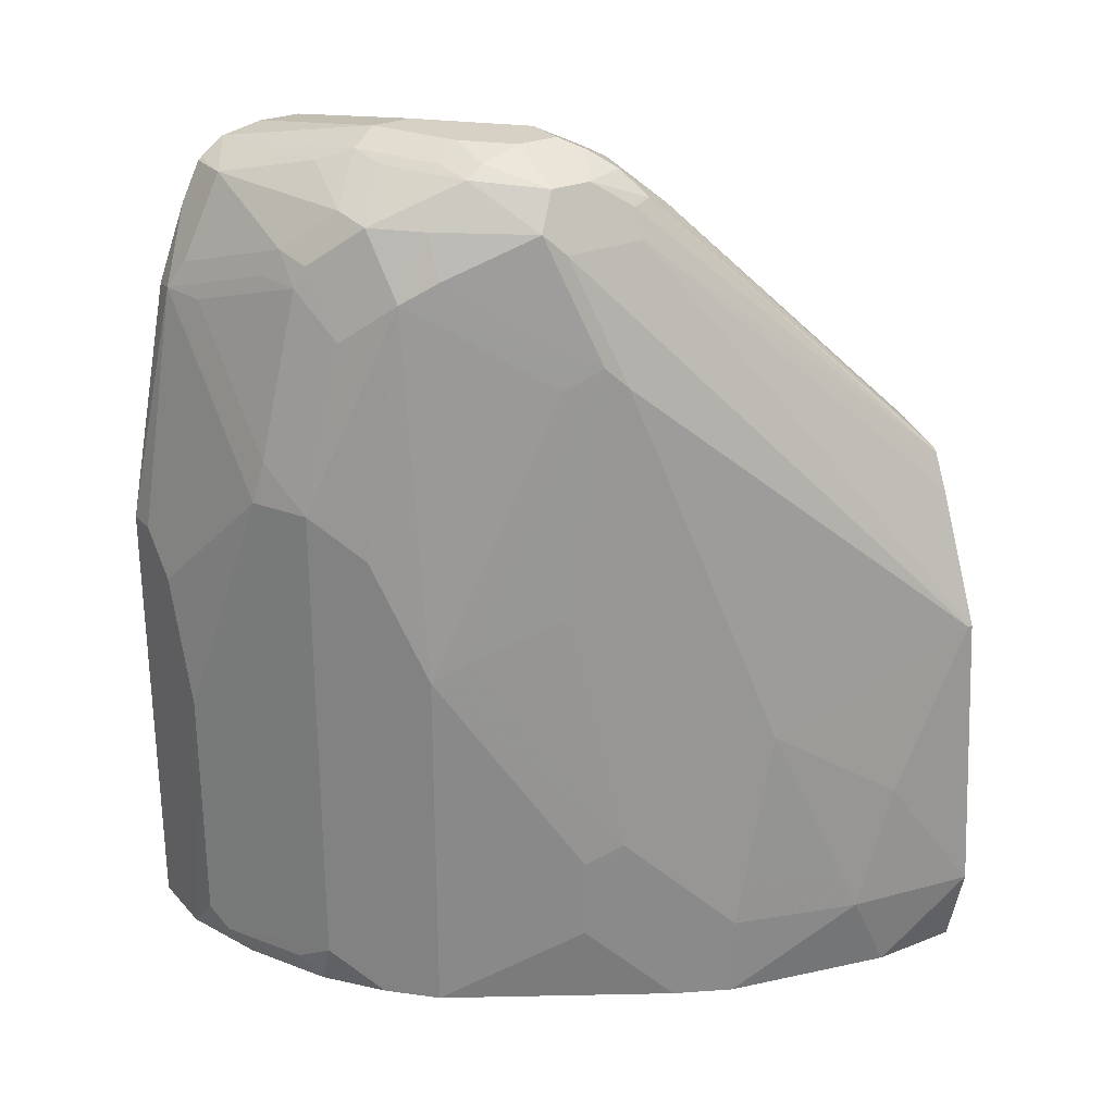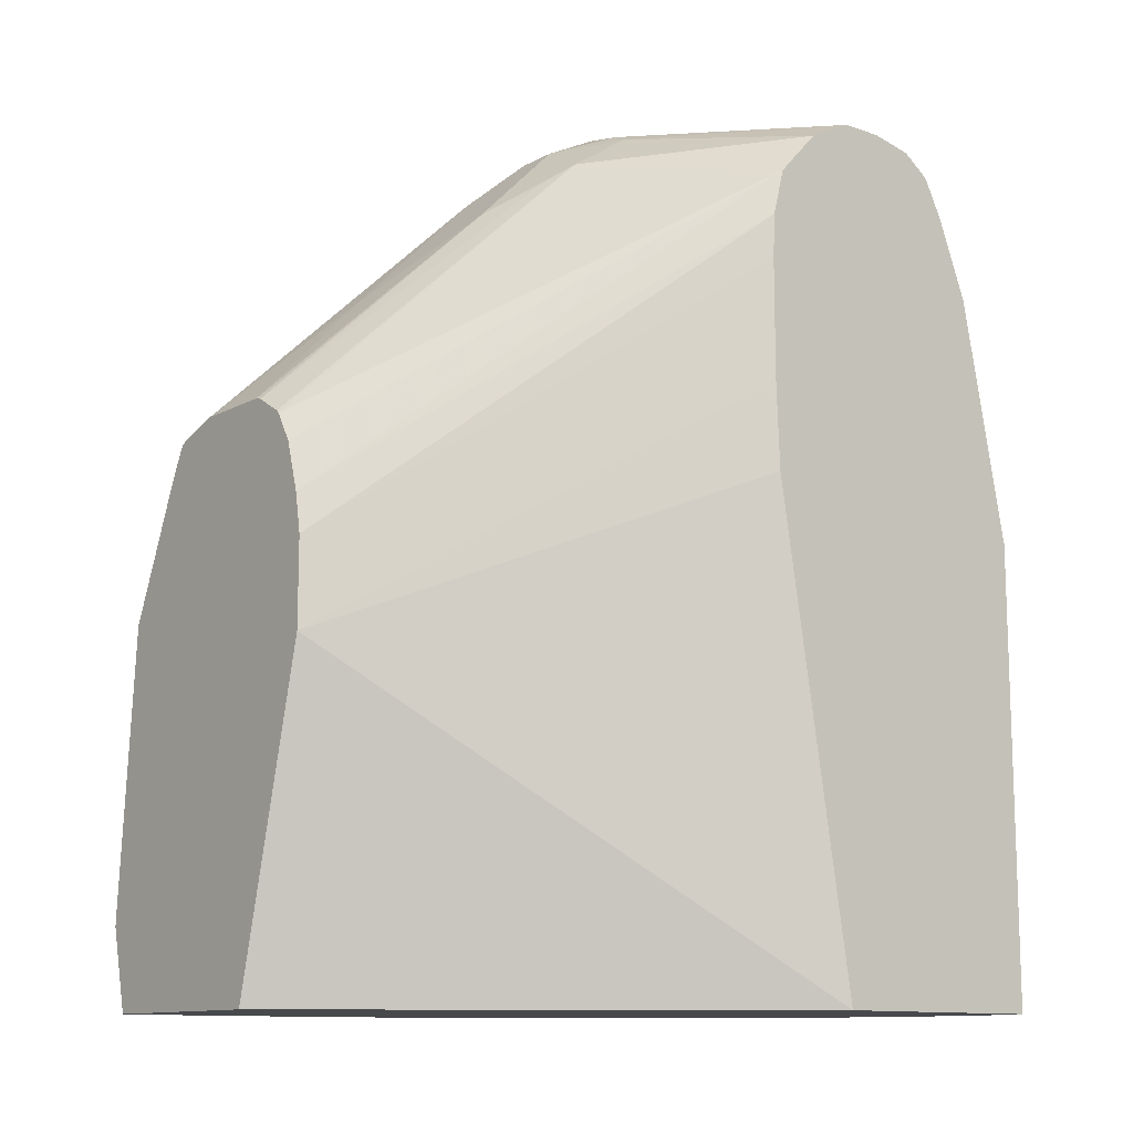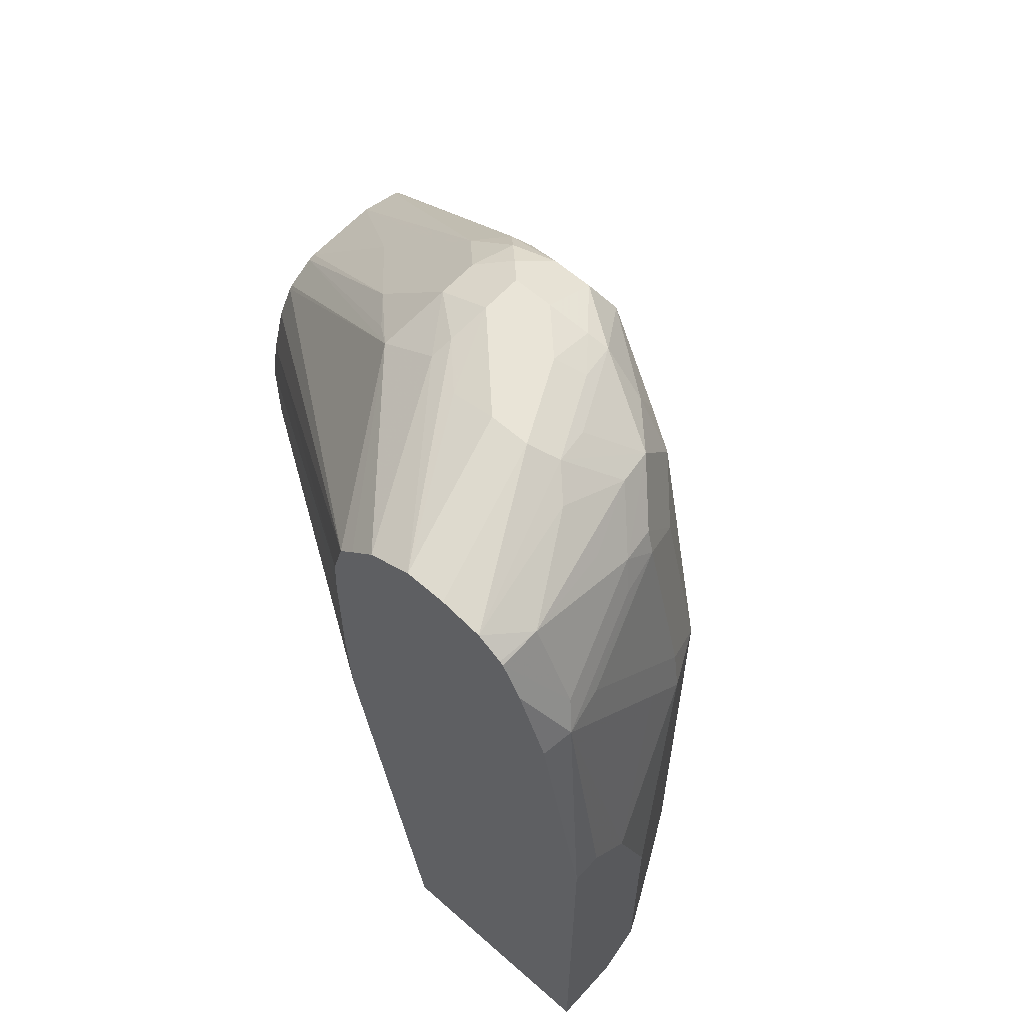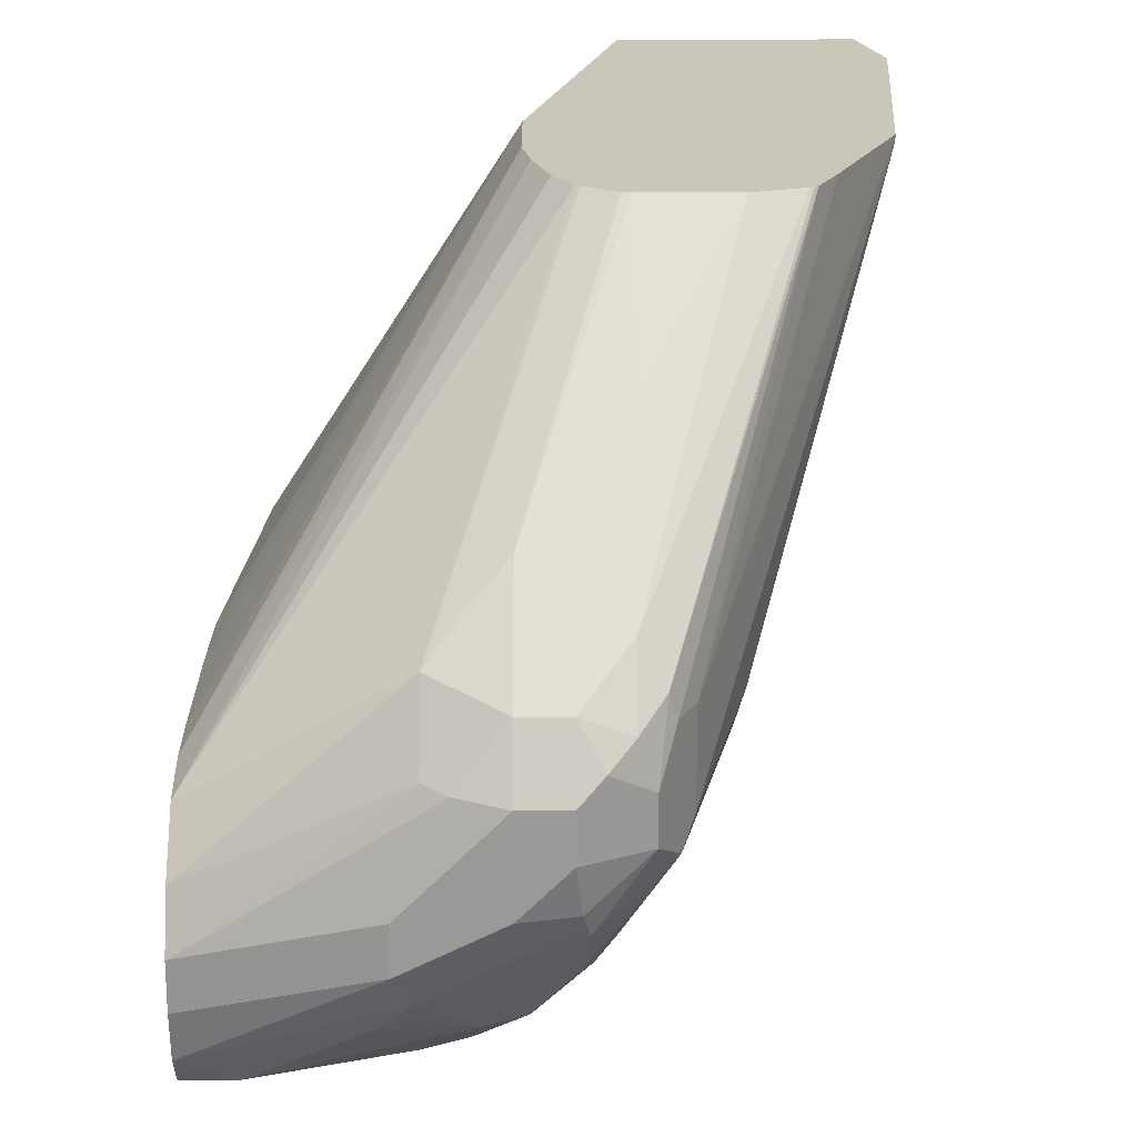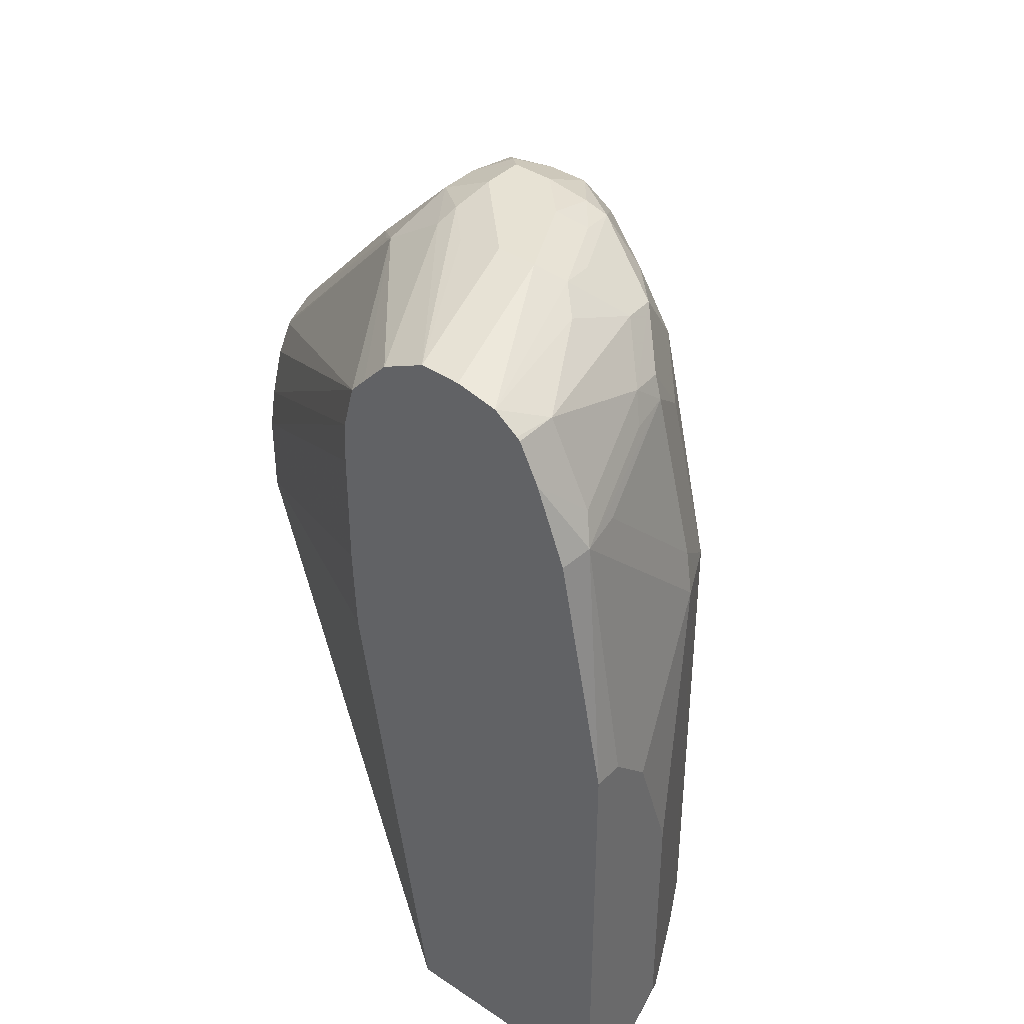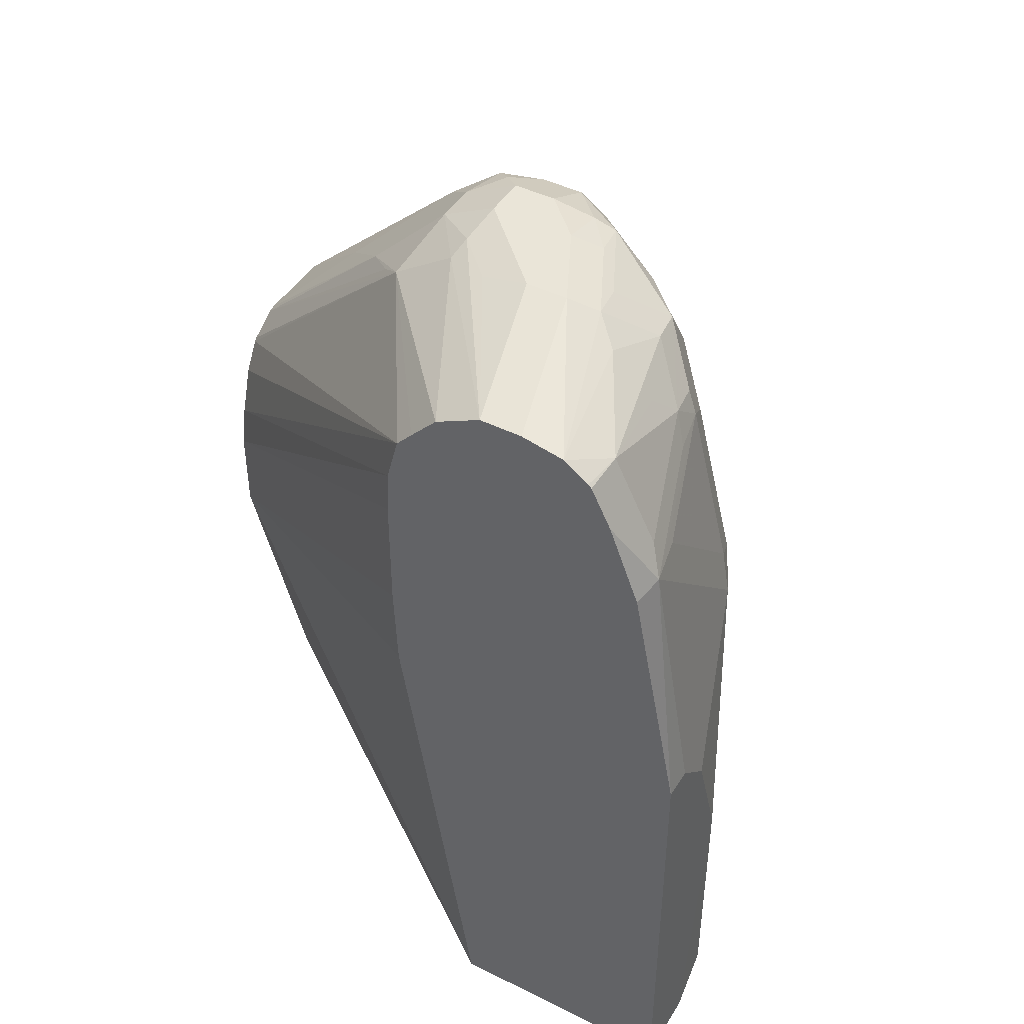
<metadata>
{"format":"obj","ext":"obj","renderer":"f3d","projection":"perspective","resolution":1024,"background":"white","views":[{"elev":26.8,"azim":-122.8,"up":"+Y"},{"elev":-12.0,"azim":51.1,"up":"+Y"},{"elev":60.8,"azim":132.0,"up":"+Y"},{"elev":21.1,"azim":179.8,"up":"+Z"},{"elev":39.7,"azim":129.7,"up":"+Y"},{"elev":44.6,"azim":120.0,"up":"+Y"}]}
</metadata>
<code>
v -0.2191 -0.1215 -0.5231
v -0.1212 -0.1215 -0.5231
v -0.2234 -0.1214 -0.5231
v -0.2223 -0.1215 -0.5253
v 0.0348 -0.1215 -0.7376
v -0.08204 0.03807 -0.5231
v -0.2235 -0.1212 -0.5231
v -0.2223 -0.1215 -0.5659
v 0.0348 -0.1215 -0.7897
v 0.0348 0.114 -0.7
v 0.0348 0.1561 -0.6984
v -0.08204 0.08088 -0.5231
v -0.2336 -0.08081 -0.5231
v -0.2021 -0.1215 -0.6468
v -0.2223 -0.08081 -0.5861
v 0.0203 -0.1215 -0.8489
v 0.0348 -0.1214 -0.8489
v 0.0348 0.2133 -0.6984
v 0.0348 0.2347 -0.6993
v -0.08579 0.101 -0.5231
v -0.2223 0.06063 -0.5231
v -0.2223 0.06063 -0.5255
v -0.2223 -0.02021 -0.5659
v -0.1954 -0.1215 -0.6602
v -0.2021 -0.08081 -0.6468
v -0.2021 0.02023 -0.6265
v 9.557e-05 -0.1215 -0.8489
v 0.0202 0.101 -0.8488
v 0.0348 0.101 -0.8488
v 0.0348 0.2571 -0.7052
v -0.09307 0.125 -0.5231
v -0.1951 0.1236 -0.5231
v -0.1415 0.2627 -0.667
v -0.1415 0.2627 -0.7074
v -0.1617 0.2021 -0.6871
v -0.1887 -0.1215 -0.6736
v -0.1954 -0.08081 -0.6602
v -0.1752 -0.08081 -0.7006
v -0.197 -0.07071 -0.6569
v -0.197 0.03033 -0.6366
v -0.04063 -0.1215 -0.8361
v -0.03033 -0.1111 -0.8438
v -0.02021 -0.101 -0.8488
v -0.02021 0.02023 -0.8488
v -9.52e-06 0.08088 -0.8488
v 0.0202 0.2223 -0.8286
v 0.0348 0.2194 -0.8257
v 0.0348 0.2655 -0.713
v -0.05053 0.2728 -0.6518
v -0.1016 0.1393 -0.5231
v -0.187 0.1406 -0.5231
v -0.1347 0.2762 -0.667
v -0.128 0.2897 -0.6871
v -0.128 0.2897 -0.7074
v -0.1364 0.2728 -0.7175
v -0.1566 0.2122 -0.6972
v -0.128 -0.1215 -0.7747
v -0.1684 -0.08081 -0.7141
v -0.1752 -0.04041 -0.7006
v -0.1768 0.07078 -0.6771
v -0.1768 -0.03031 -0.6972
v -0.08083 -0.1215 -0.816
v -0.07074 -0.1111 -0.8236
v -0.07413 -0.101 -0.8219
v -0.07413 0.1414 -0.8219
v -0.06065 0.1414 -0.8286
v -0.04045 0.1617 -0.8286
v -0.02276 0.2021 -0.8236
v -0.002532 0.2223 -0.8236
v -0.06317 0.2425 -0.8034
v -0.04045 0.2425 -0.8084
v 0.01347 0.2358 -0.8219
v 0.0348 0.2571 -0.8112
v 0.0348 0.2792 -0.7257
v -0.05053 0.293 -0.6821
v -0.08086 0.2897 -0.6602
v -0.08086 0.2492 -0.6198
v -0.06065 0.2627 -0.6392
v -0.1175 0.1494 -0.5231
v -0.1032 0.1409 -0.5231
v -0.1852 0.1424 -0.5231
v -0.1314 0.2779 -0.6569
v -0.1212 0.2905 -0.667
v -0.1111 0.2981 -0.6771
v -0.101 0.3032 -0.6871
v -0.101 0.3032 -0.7074
v -0.1036 0.2981 -0.7276
v -0.1061 0.293 -0.7377
v -0.1061 0.2728 -0.7579
v -0.1162 0.2526 -0.7579
v -0.1078 0.2425 -0.7747
v -0.1482 0.2021 -0.7141
v -0.128 0.06063 -0.7747
v -0.1364 0.07078 -0.7579
v -0.1566 0.09093 -0.7175
v -0.1078 -0.1215 -0.7949
v -0.1684 -0.04041 -0.7141
v -0.08099 -0.1215 -0.8159
v -0.08086 -0.1212 -0.816
v -0.08758 -0.101 -0.8151
v -0.08758 0.1414 -0.8151
v -0.06317 0.1617 -0.8236
v -0.08758 0.2223 -0.7949
v -0.0657 0.2526 -0.7983
v -0.04717 0.256 -0.8017
v 0.01347 0.2762 -0.8017
v 0.0348 0.2762 -0.8017
v 0.0348 0.281 -0.7294
v 0.0348 0.2902 -0.7478
v -0.06065 0.2981 -0.6846
v -0.08086 0.3032 -0.6871
v -0.101 0.2897 -0.6602
v -0.1212 0.2492 -0.6198
v -0.101 0.2291 -0.5996
v -0.1212 0.1504 -0.5231
v -0.1837 0.1432 -0.5231
v -0.1212 0.2695 -0.64
v -0.08086 0.3032 -0.7276
v -0.08758 0.2964 -0.741
v -0.0657 0.293 -0.7579
v -0.0859 0.2728 -0.7781
v -0.1078 0.1212 -0.7949
v -0.06738 0.2762 -0.7814
v -0.03369 0.2695 -0.7949
v -0.03369 0.2897 -0.7747
v 0.0348 0.2862 -0.7882
v 0.0348 0.2776 -0.8
v 0.0348 0.2902 -0.768
v -0.04045 0.3032 -0.7276
v -0.04045 0.2981 -0.7048
v -0.1212 0.2291 -0.5996
v -0.1617 0.1504 -0.5231
v -0.1212 0.2088 -0.5794
v -0.04045 0.3032 -0.7478
v -0.04717 0.2964 -0.7613
f 64 101 65
f 66 102 67
f 67 102 68
f 65 102 66
f 65 101 102
f 64 100 101
f 62 98 99
f 63 99 100
f 62 99 63
f 61 94 93
f 68 70 69
f 61 93 97
f 63 100 64
f 68 102 70
f 75 110 76
f 70 104 105
f 70 105 71
f 70 102 101
f 70 101 103
f 71 105 72
f 72 105 106
f 72 106 107
f 72 107 73
f 74 108 75
f 75 108 109
f 75 109 110
f 76 110 111
f 76 111 85
f 61 95 94
f 70 103 104
f 59 61 97
f 49 78 79
f 57 93 122
f 49 74 75
f 49 75 76
f 49 76 77
f 49 77 78
f 76 85 112
f 49 79 80
f 49 80 50
f 51 81 82
f 51 82 52
f 52 82 53
f 53 82 83
f 53 83 84
f 53 84 85
f 53 85 86
f 57 122 96
f 53 86 54
f 54 87 88
f 54 88 55
f 55 88 89
f 55 89 90
f 55 90 56
f 56 90 91
f 56 91 92
f 56 92 93
f 56 93 94
f 56 94 95
f 56 95 61
f 56 61 60
f 57 58 97
f 57 97 93
f 54 86 87
f 76 112 117
f 91 101 122
f 76 113 77
f 105 121 123
f 105 123 124
f 105 124 106
f 106 124 123
f 106 123 125
f 106 125 126
f 131 132 133
f 106 126 127
f 106 127 107
f 109 128 134
f 109 134 129
f 109 129 130
f 109 130 110
f 110 130 111
f 104 121 105
f 111 130 129
f 113 132 131
f 114 131 133
f 114 133 115
f 115 133 132
f 116 132 117
f 118 134 135
f 118 135 119
f 120 135 121
f 121 135 123
f 123 135 125
f 125 135 126
f 126 135 134
f 126 134 128
f 48 74 49
f 113 117 132
f 76 117 113
f 103 121 104
f 96 101 100
f 77 113 131
f 77 131 114
f 77 114 115
f 77 115 79
f 77 79 78
f 81 116 117
f 81 117 82
f 82 117 83
f 83 117 112
f 83 112 84
f 84 112 85
f 85 111 129
f 85 129 134
f 85 134 118
f 98 100 99
f 85 118 86
f 87 118 119
f 87 119 88
f 88 119 135
f 88 135 120
f 88 120 121
f 88 121 89
f 89 121 91
f 89 91 90
f 91 121 103
f 91 103 101
f 91 122 93
f 91 93 92
f 96 100 98
f 96 122 101
f 86 118 87
f 46 73 47
f 1 36 57
f 46 71 72
f 5 9 17
f 5 17 29
f 5 29 47
f 46 72 73
f 5 73 107
f 5 107 127
f 5 127 126
f 5 126 128
f 5 128 109
f 5 109 108
f 5 108 74
f 5 74 48
f 5 48 30
f 5 30 19
f 5 19 18
f 5 18 11
f 5 11 10
f 5 10 6
f 6 10 11
f 6 11 18
f 6 18 12
f 7 13 8
f 8 13 15
f 8 15 14
f 9 16 17
f 12 18 19
f 12 19 20
f 13 21 22
f 13 22 23
f 3 8 4
f 3 7 8
f 2 5 6
f 1 5 2
f 1 2 6
f 1 6 12
f 1 12 20
f 1 20 31
f 1 31 50
f 1 50 80
f 1 80 79
f 1 79 115
f 1 115 132
f 1 132 116
f 1 116 81
f 1 81 51
f 1 51 32
f 1 32 21
f 13 23 15
f 1 21 13
f 1 7 3
f 1 3 4
f 1 4 8
f 1 8 14
f 1 14 24
f 1 24 36
f 1 57 96
f 1 96 98
f 1 98 62
f 1 62 41
f 1 41 27
f 1 27 16
f 1 16 9
f 1 9 5
f 1 13 7
f 14 15 25
f 5 47 73
f 14 37 24
f 33 52 53
f 33 53 54
f 33 54 34
f 34 54 55
f 34 55 56
f 34 56 35
f 36 38 58
f 36 58 57
f 37 39 61
f 37 61 59
f 38 59 97
f 38 97 58
f 39 40 60
f 39 60 61
f 40 56 60
f 41 62 63
f 41 63 42
f 42 44 43
f 42 63 64
f 42 64 65
f 42 65 66
f 42 66 44
f 44 66 45
f 45 66 67
f 14 25 37
f 46 67 68
f 46 68 69
f 46 69 70
f 46 70 71
f 33 51 52
f 32 51 33
f 45 67 46
f 30 49 50
f 30 50 31
f 15 23 26
f 15 26 25
f 17 27 28
f 17 28 29
f 19 30 20
f 20 30 31
f 21 32 33
f 21 33 34
f 21 34 22
f 22 26 23
f 22 34 35
f 22 35 26
f 24 37 59
f 24 59 38
f 16 27 17
f 25 26 40
f 24 38 36
f 28 46 29
f 28 45 46
f 27 45 28
f 27 44 45
f 27 43 44
f 29 46 47
f 27 41 42
f 25 40 39
f 27 42 43
f 25 39 37
f 30 48 49
f 26 35 56
f 26 56 40

</code>
